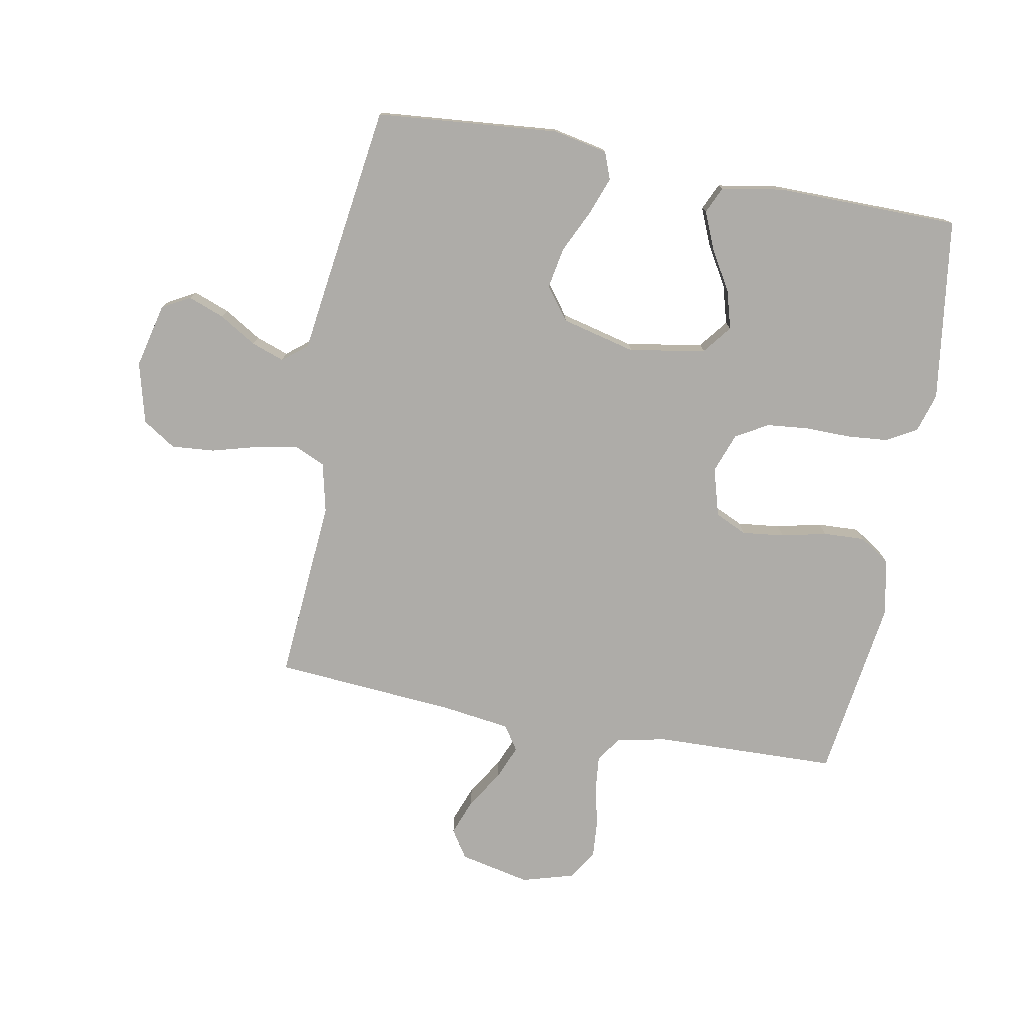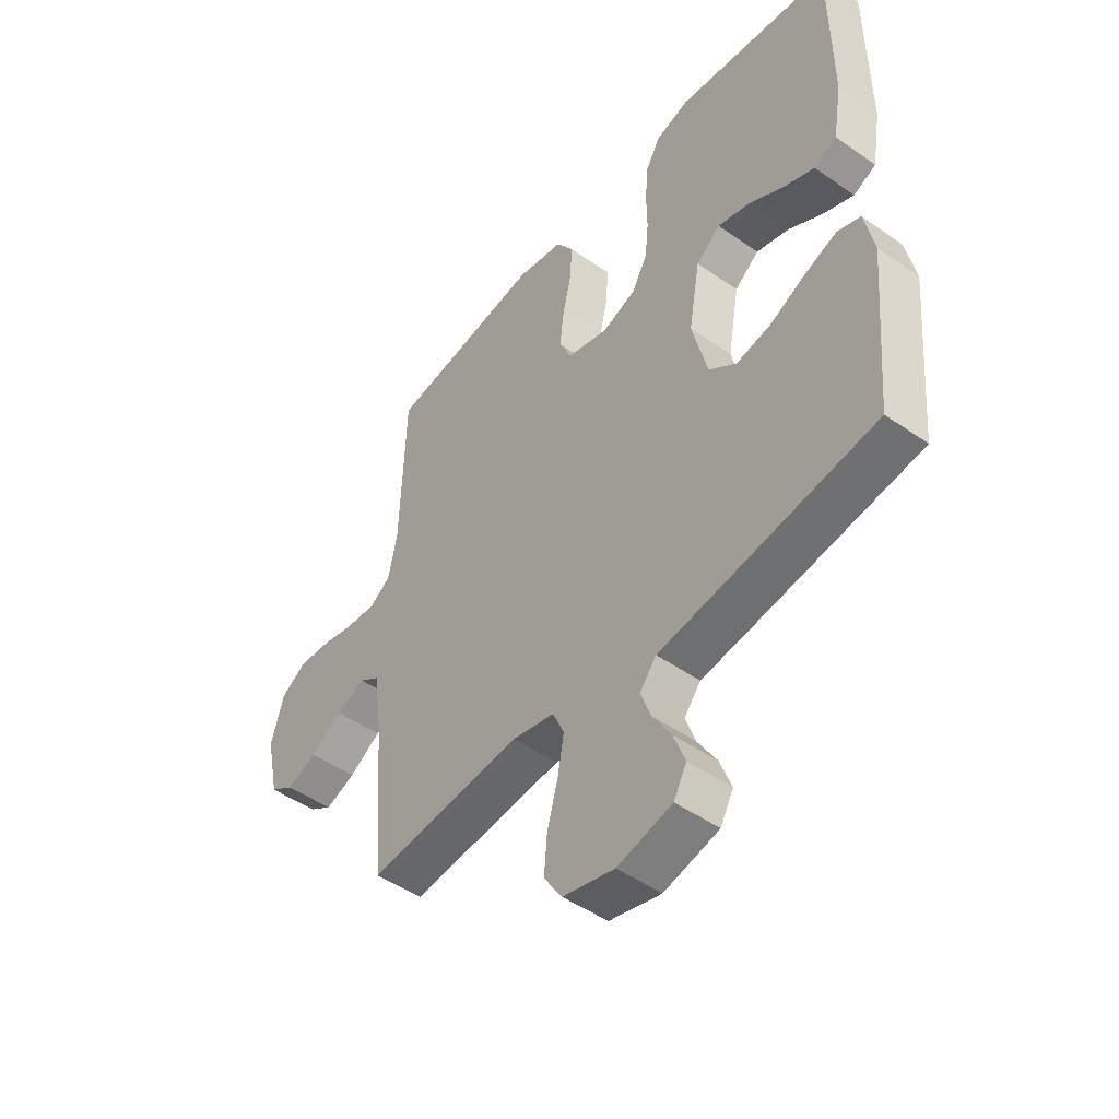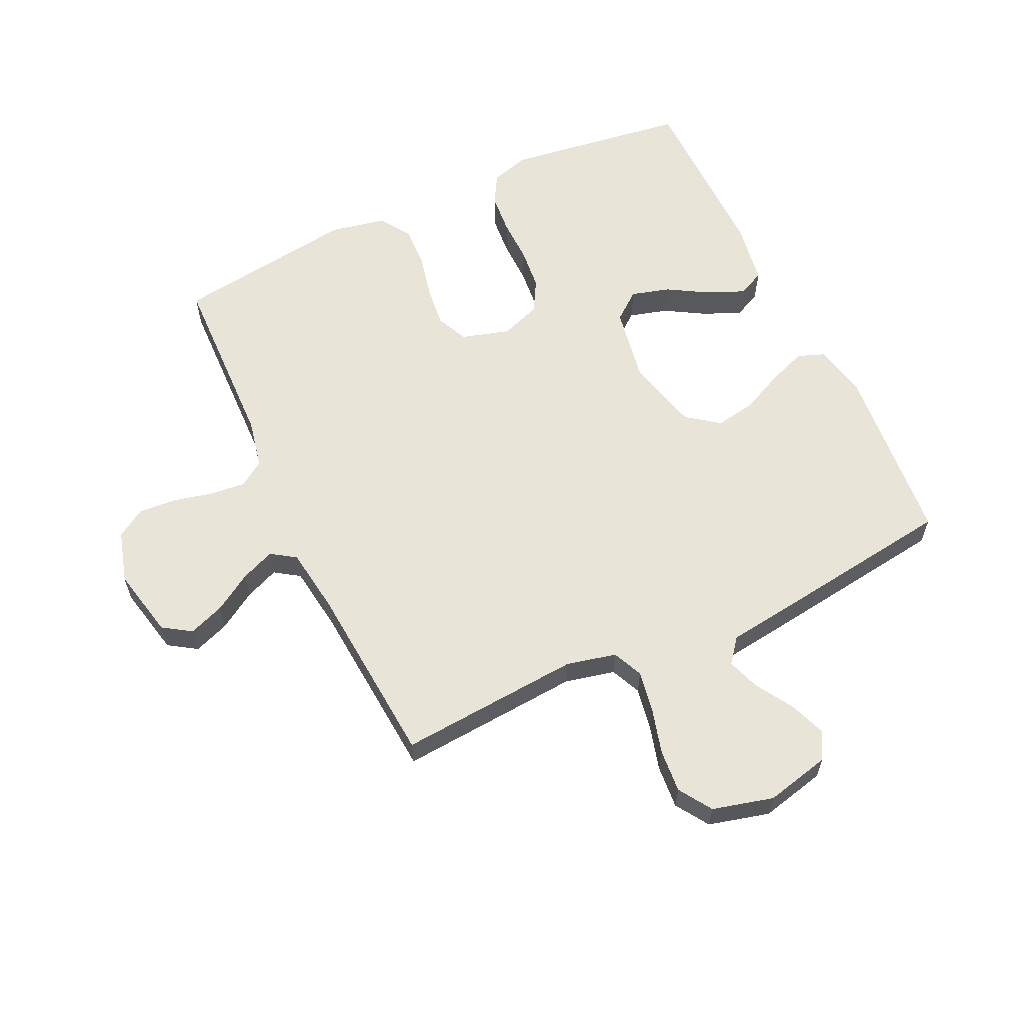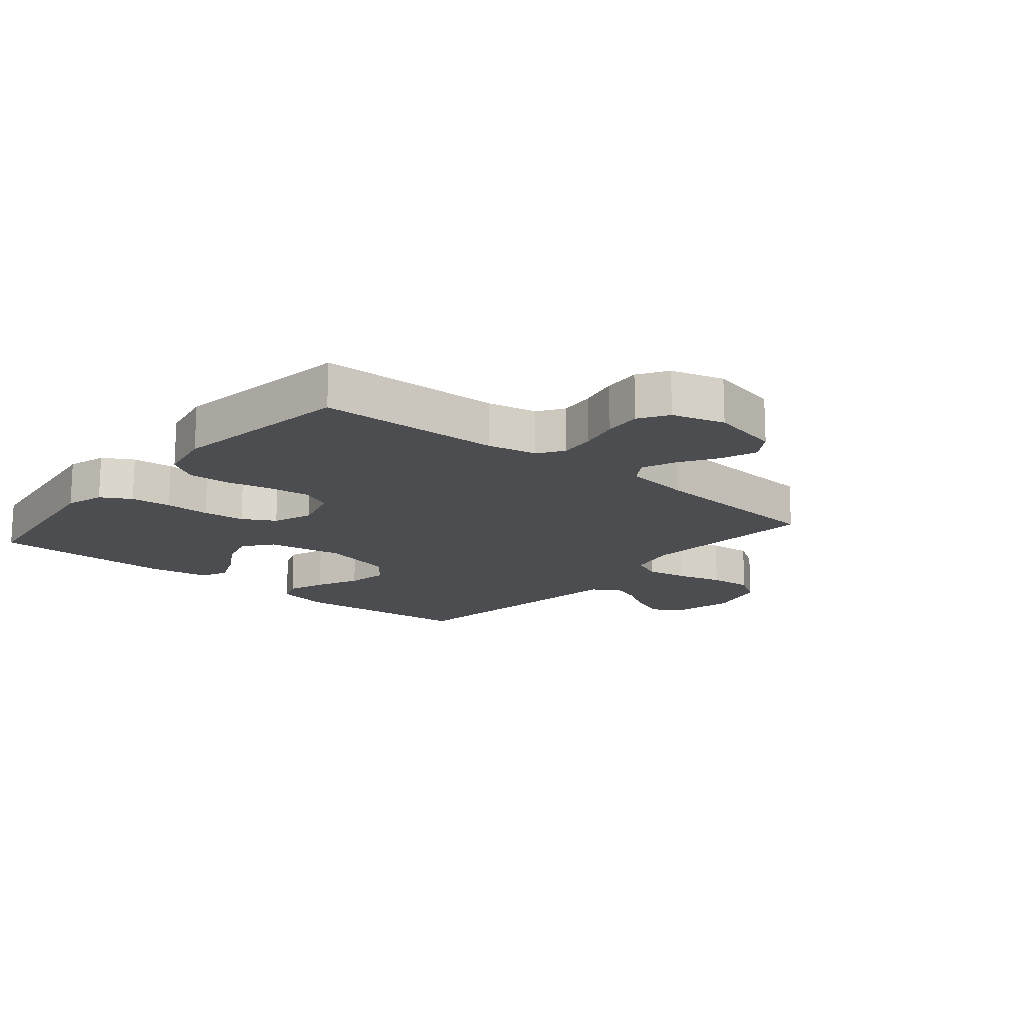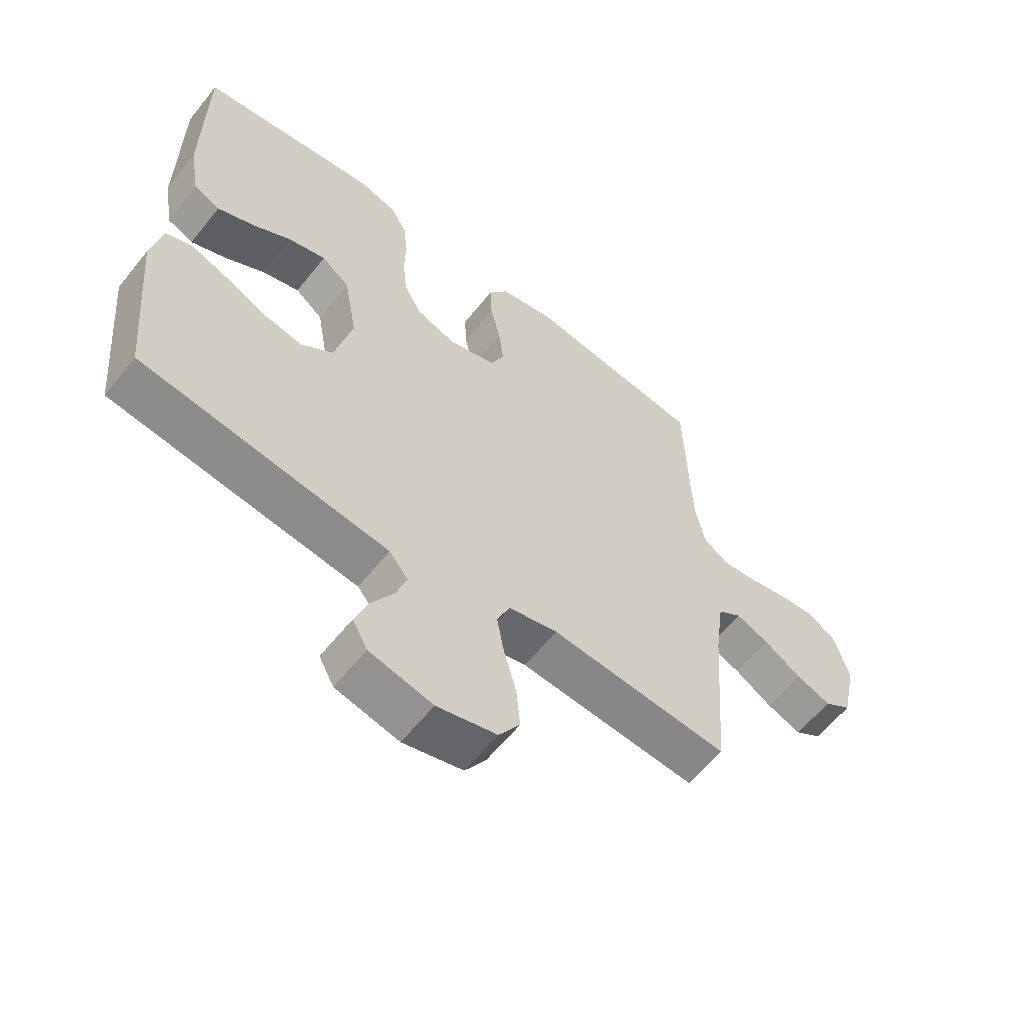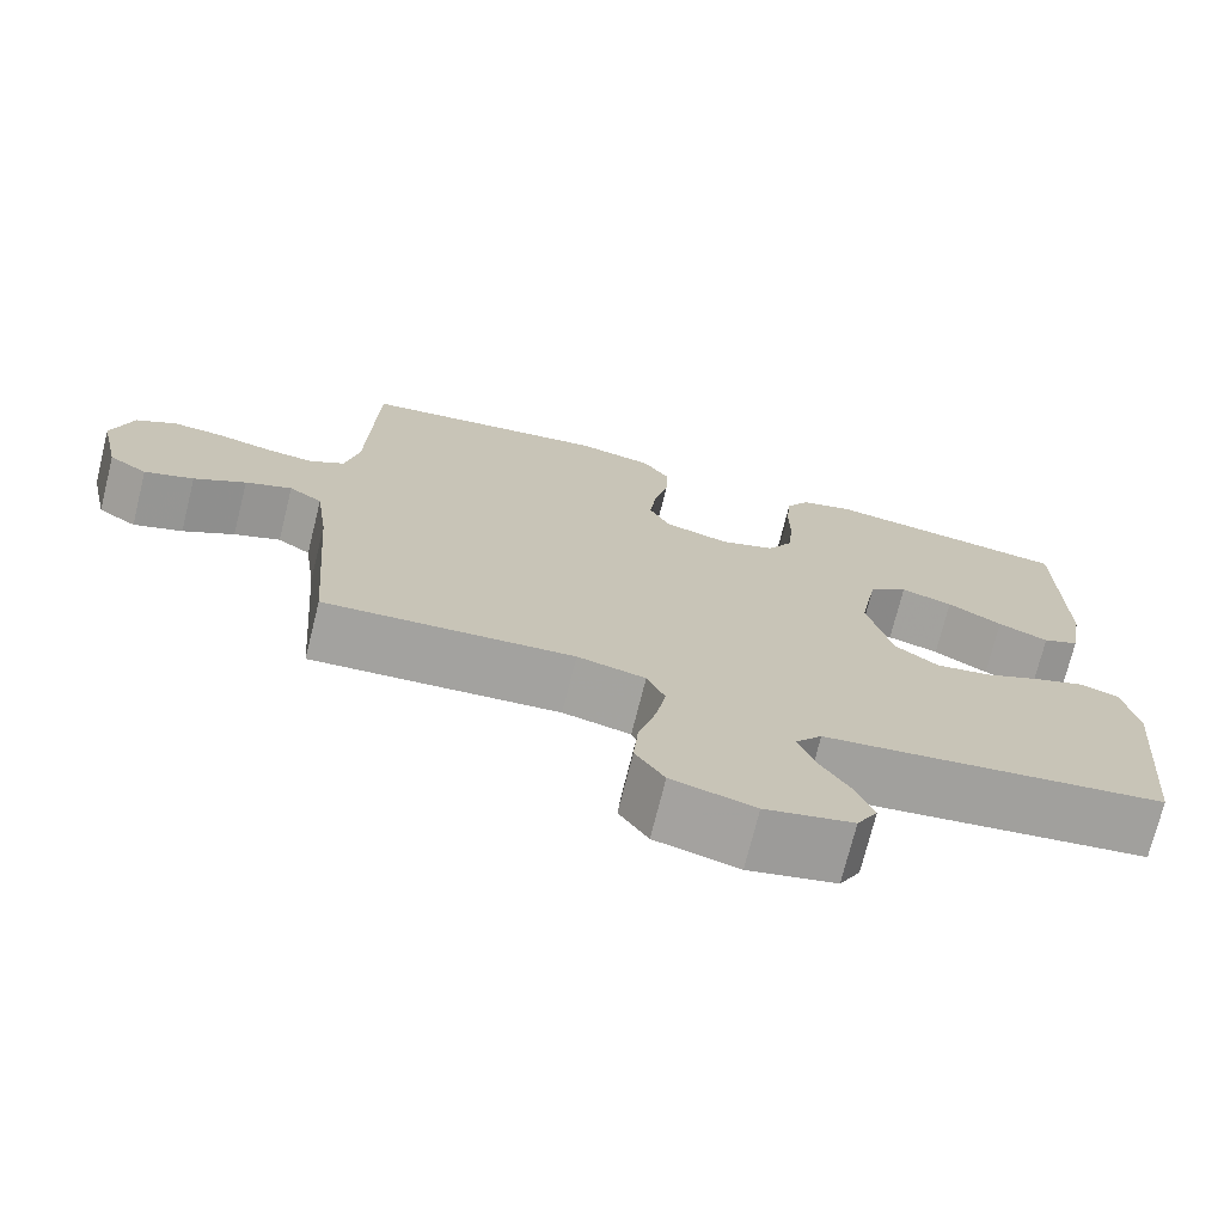
<metadata>
{"format":"obj","ext":"obj","renderer":"f3d","projection":"perspective","resolution":1024,"background":"white","views":[{"elev":-76.8,"azim":-100.6,"up":"+Y"},{"elev":-48.4,"azim":-128.0,"up":"+Z"},{"elev":60.5,"azim":154.7,"up":"+Y"},{"elev":-15.9,"azim":50.0,"up":"+Y"},{"elev":-60.2,"azim":-38.4,"up":"+Z"},{"elev":-73.1,"azim":166.0,"up":"+Z"}]}
</metadata>
<code>
v 0.5 0.07 0.5
v 0.509 0.07 0.2
v 0.526 0.07 0.118
v 0.568 0.07 0.09
v 0.626 0.07 0.096
v 0.691 0.07 0.111
v 0.753 0.07 0.116
v 0.801 0.07 0.086
v 0.826 0.07 0
v 0.801 0.07 -0.116
v 0.755 0.07 -0.146
v 0.696 0.07 -0.124
v 0.634 0.07 -0.085
v 0.578 0.07 -0.062
v 0.538 0.07 -0.089
v 0.523 0.07 -0.2
v 0.5 0.07 -0.5
v 0.2 0.07 -0.477
v 0.118 0.07 -0.496
v 0.096 0.07 -0.546
v 0.108 0.07 -0.614
v 0.129 0.07 -0.69
v 0.135 0.07 -0.761
v 0.1 0.07 -0.815
v 0 0.07 -0.841
v -0.106 0.07 -0.816
v -0.131 0.07 -0.77
v -0.109 0.07 -0.711
v -0.072 0.07 -0.65
v -0.053 0.07 -0.596
v -0.085 0.07 -0.556
v -0.2 0.07 -0.541
v -0.5 0.07 -0.5
v -0.527 0.07 -0.2
v -0.509 0.07 -0.111
v -0.464 0.07 -0.094
v -0.402 0.07 -0.117
v -0.332 0.07 -0.15
v -0.265 0.07 -0.162
v -0.212 0.07 -0.122
v -0.182 0.07 0
v -0.204 0.07 0.125
v -0.251 0.07 0.162
v -0.314 0.07 0.144
v -0.38 0.07 0.105
v -0.441 0.07 0.079
v -0.485 0.07 0.099
v -0.502 0.07 0.2
v -0.5 0.07 0.5
v -0.2 0.07 0.542
v -0.136 0.07 0.523
v -0.108 0.07 0.474
v -0.102 0.07 0.407
v -0.103 0.07 0.333
v -0.096 0.07 0.264
v -0.066 0.07 0.211
v 0 0.07 0.187
v 0.079 0.07 0.21
v 0.103 0.07 0.262
v 0.095 0.07 0.331
v 0.078 0.07 0.405
v 0.075 0.07 0.473
v 0.108 0.07 0.523
v 0.2 0.07 0.542
v 0.5 0 0.5
v 0.509 0 0.2
v 0.526 0 0.118
v 0.568 0 0.09
v 0.626 0 0.096
v 0.691 0 0.111
v 0.753 0 0.116
v 0.801 0 0.086
v 0.826 0 0
v 0.801 0 -0.116
v 0.755 0 -0.146
v 0.696 0 -0.124
v 0.634 0 -0.085
v 0.578 0 -0.062
v 0.538 0 -0.089
v 0.523 0 -0.2
v 0.5 0 -0.5
v 0.2 0 -0.477
v 0.118 0 -0.496
v 0.096 0 -0.546
v 0.108 0 -0.614
v 0.129 0 -0.69
v 0.135 0 -0.761
v 0.1 0 -0.815
v 0 0 -0.841
v -0.106 0 -0.816
v -0.131 0 -0.77
v -0.109 0 -0.711
v -0.072 0 -0.65
v -0.053 0 -0.596
v -0.085 0 -0.556
v -0.2 0 -0.541
v -0.5 0 -0.5
v -0.527 0 -0.2
v -0.509 0 -0.111
v -0.464 0 -0.094
v -0.402 0 -0.117
v -0.332 0 -0.15
v -0.265 0 -0.162
v -0.212 0 -0.122
v -0.182 0 0
v -0.204 0 0.125
v -0.251 0 0.162
v -0.314 0 0.144
v -0.38 0 0.105
v -0.441 0 0.079
v -0.485 0 0.099
v -0.502 0 0.2
v -0.5 0 0.5
v -0.2 0 0.542
v -0.136 0 0.523
v -0.108 0 0.474
v -0.102 0 0.407
v -0.103 0 0.333
v -0.096 0 0.264
v -0.066 0 0.211
v 0 0 0.187
v 0.079 0 0.21
v 0.103 0 0.262
v 0.095 0 0.331
v 0.078 0 0.405
v 0.075 0 0.473
v 0.108 0 0.523
v 0.2 0 0.542
f 63 64 1 2
f 60 61 62 63
f 59 60 63 2
f 58 59 2 3
f 57 58 3 4
f 51 52 53 54
f 51 54 55
f 50 51 55
f 49 50 55
f 48 49 55 56
f 44 45 46 47
f 43 44 47 48
f 35 36 37 38
f 33 34 35 38
f 31 32 33 38
f 30 31 38 39
f 26 27 28 29
f 26 29 30
f 25 26 30
f 24 25 30
f 21 22 23 24
f 20 21 24 30
f 19 20 30 39
f 16 17 18
f 15 16 18 19
f 10 11 12 13
f 10 13 14
f 9 10 14
f 8 9 14
f 5 6 7 8
f 4 5 8 14
f 57 4 14 15
f 43 48 56 57
f 42 43 57 15
f 15 19 39 40
f 15 40 41
f 15 41 42
f 66 65 128 127
f 127 126 125 124
f 66 127 124 123
f 67 66 123 122
f 68 67 122 121
f 118 117 116 115
f 119 118 115
f 119 115 114
f 119 114 113
f 120 119 113 112
f 111 110 109 108
f 112 111 108 107
f 102 101 100 99
f 102 99 98 97
f 102 97 96 95
f 103 102 95 94
f 93 92 91 90
f 94 93 90
f 94 90 89
f 94 89 88
f 88 87 86 85
f 94 88 85 84
f 103 94 84 83
f 82 81 80
f 83 82 80 79
f 77 76 75 74
f 78 77 74
f 78 74 73
f 78 73 72
f 72 71 70 69
f 78 72 69 68
f 79 78 68 121
f 121 120 112 107
f 79 121 107 106
f 104 103 83 79
f 105 104 79
f 106 105 79
f 1 65 66 2
f 2 66 67 3
f 3 67 68 4
f 4 68 69 5
f 5 69 70 6
f 6 70 71 7
f 7 71 72 8
f 8 72 73 9
f 9 73 74 10
f 10 74 75 11
f 11 75 76 12
f 12 76 77 13
f 13 77 78 14
f 14 78 79 15
f 15 79 80 16
f 16 80 81 17
f 17 81 82 18
f 18 82 83 19
f 19 83 84 20
f 20 84 85 21
f 21 85 86 22
f 22 86 87 23
f 23 87 88 24
f 24 88 89 25
f 25 89 90 26
f 26 90 91 27
f 27 91 92 28
f 28 92 93 29
f 29 93 94 30
f 30 94 95 31
f 31 95 96 32
f 32 96 97 33
f 33 97 98 34
f 34 98 99 35
f 35 99 100 36
f 36 100 101 37
f 37 101 102 38
f 38 102 103 39
f 39 103 104 40
f 40 104 105 41
f 41 105 106 42
f 42 106 107 43
f 43 107 108 44
f 44 108 109 45
f 45 109 110 46
f 46 110 111 47
f 47 111 112 48
f 48 112 113 49
f 49 113 114 50
f 50 114 115 51
f 51 115 116 52
f 52 116 117 53
f 53 117 118 54
f 54 118 119 55
f 55 119 120 56
f 56 120 121 57
f 57 121 122 58
f 58 122 123 59
f 59 123 124 60
f 60 124 125 61
f 61 125 126 62
f 62 126 127 63
f 63 127 128 64
f 64 128 65 1

</code>
